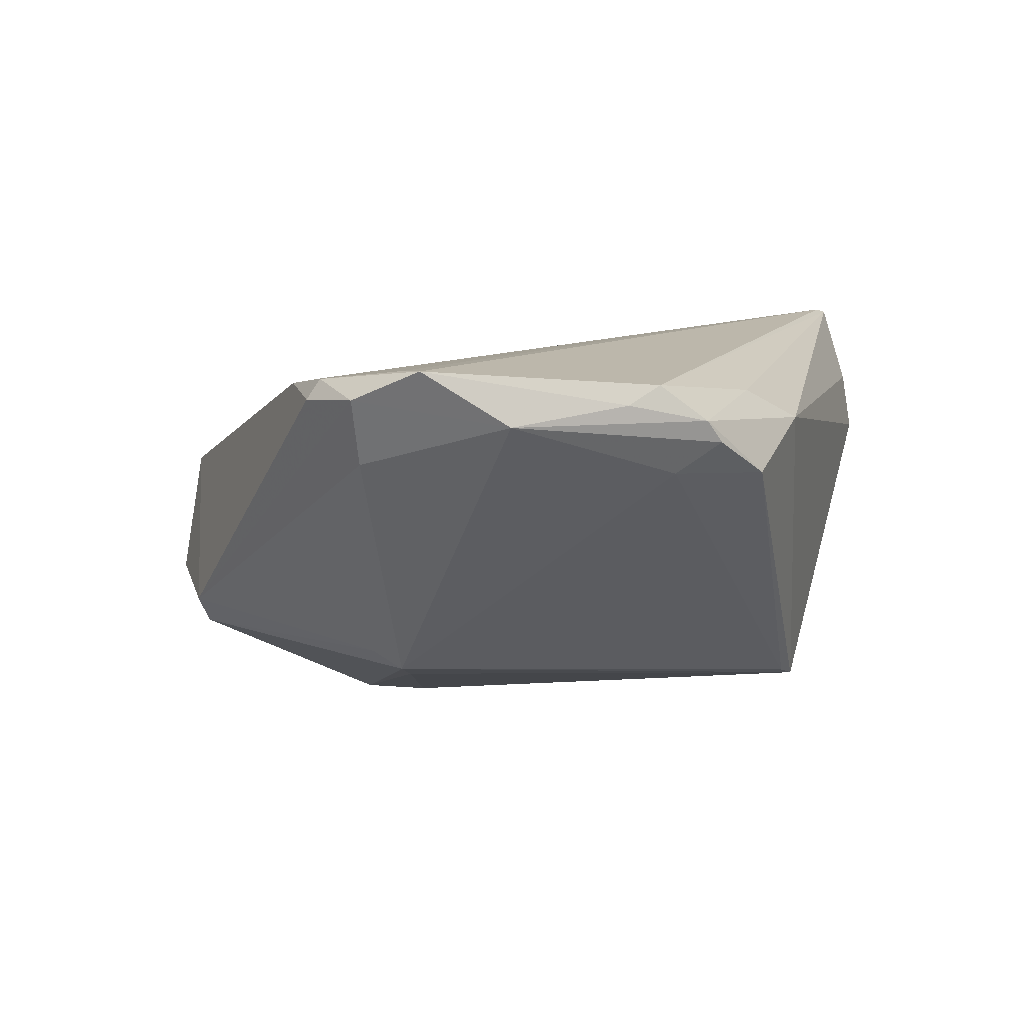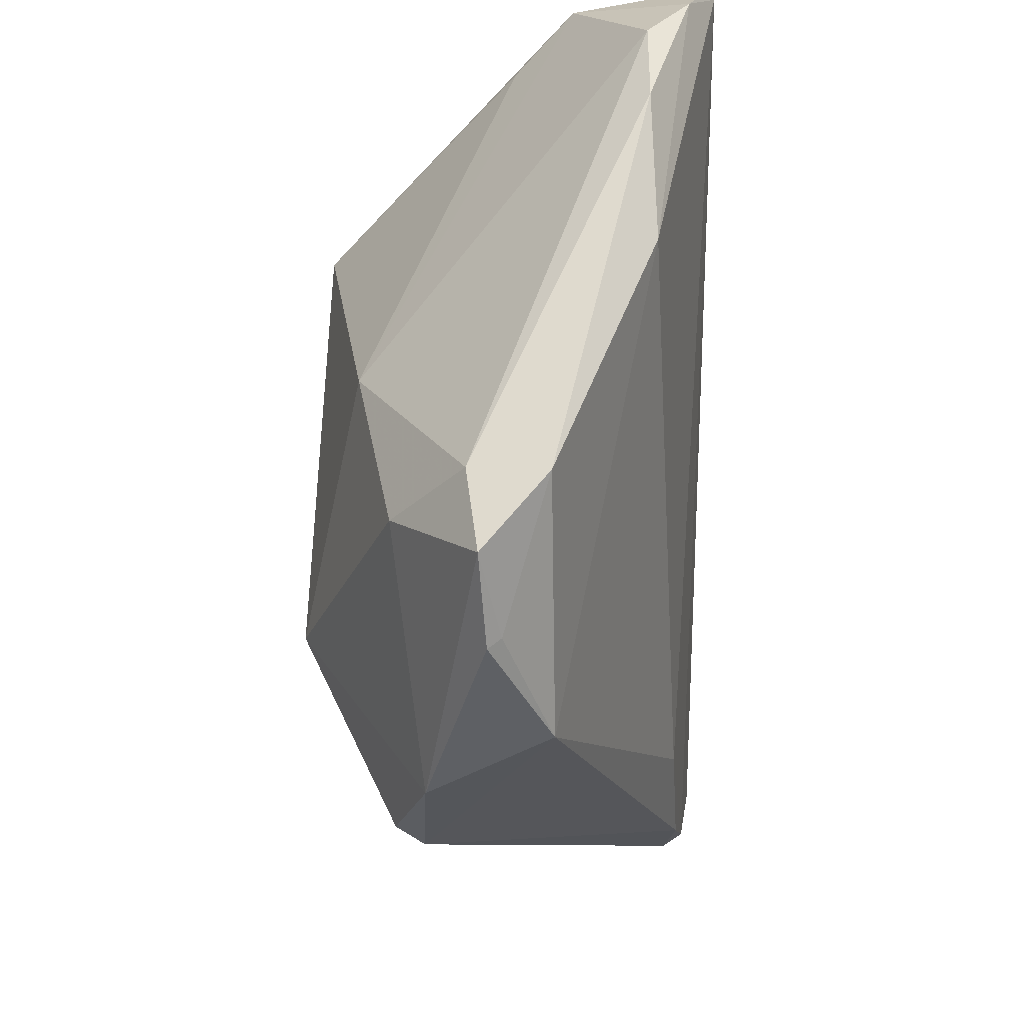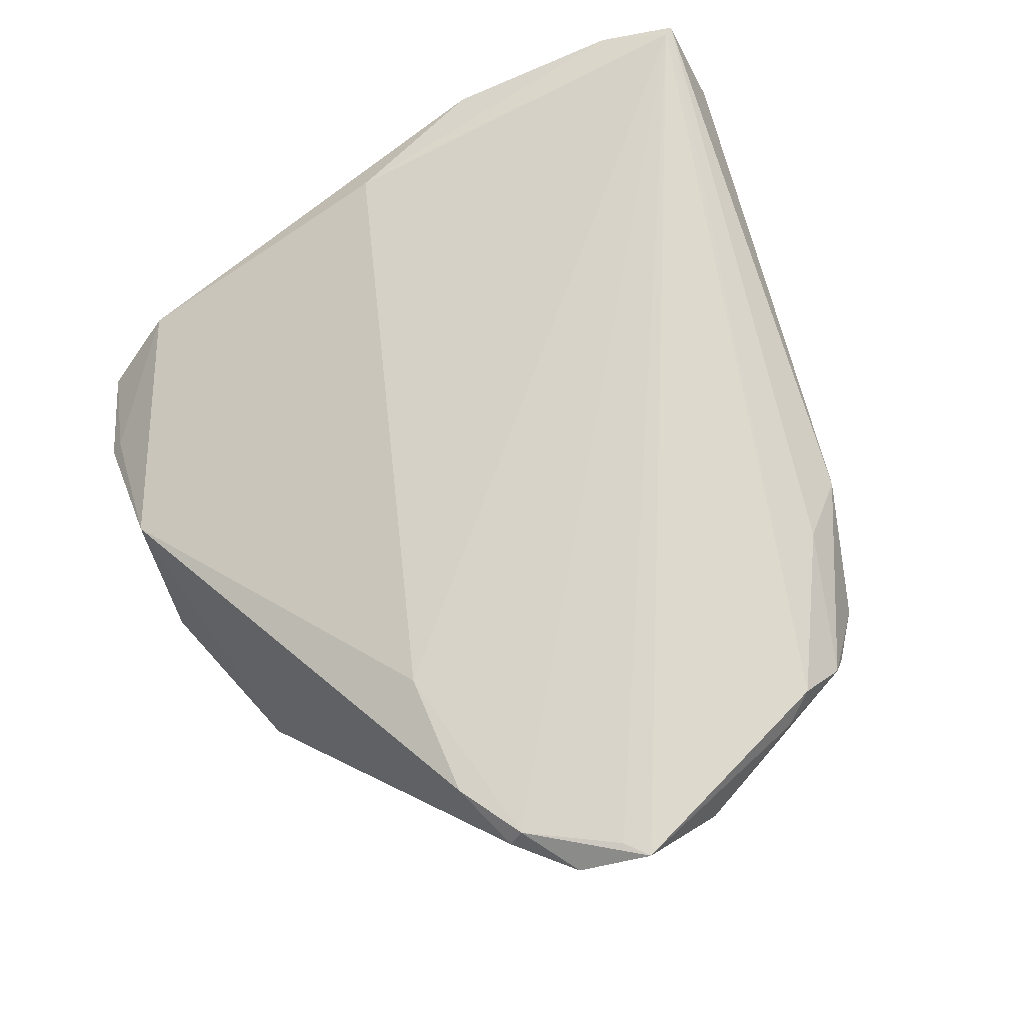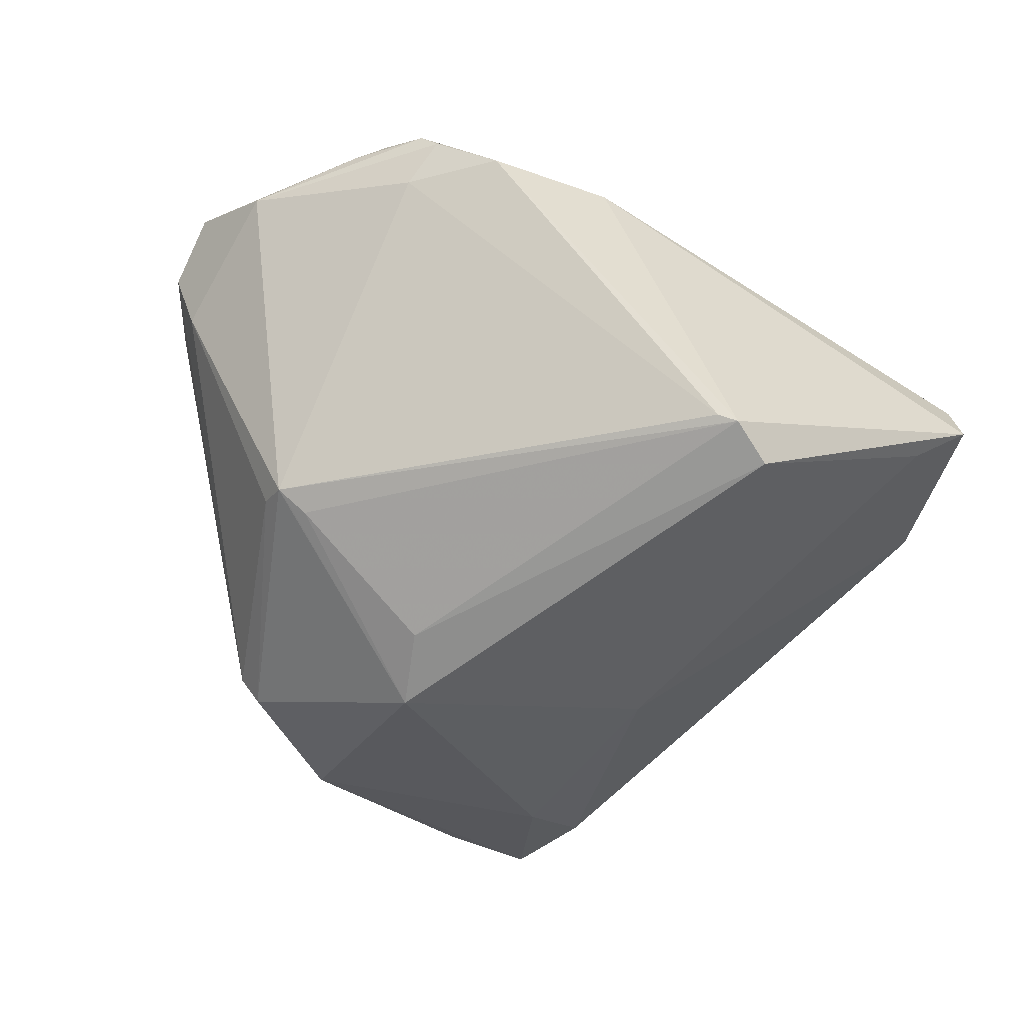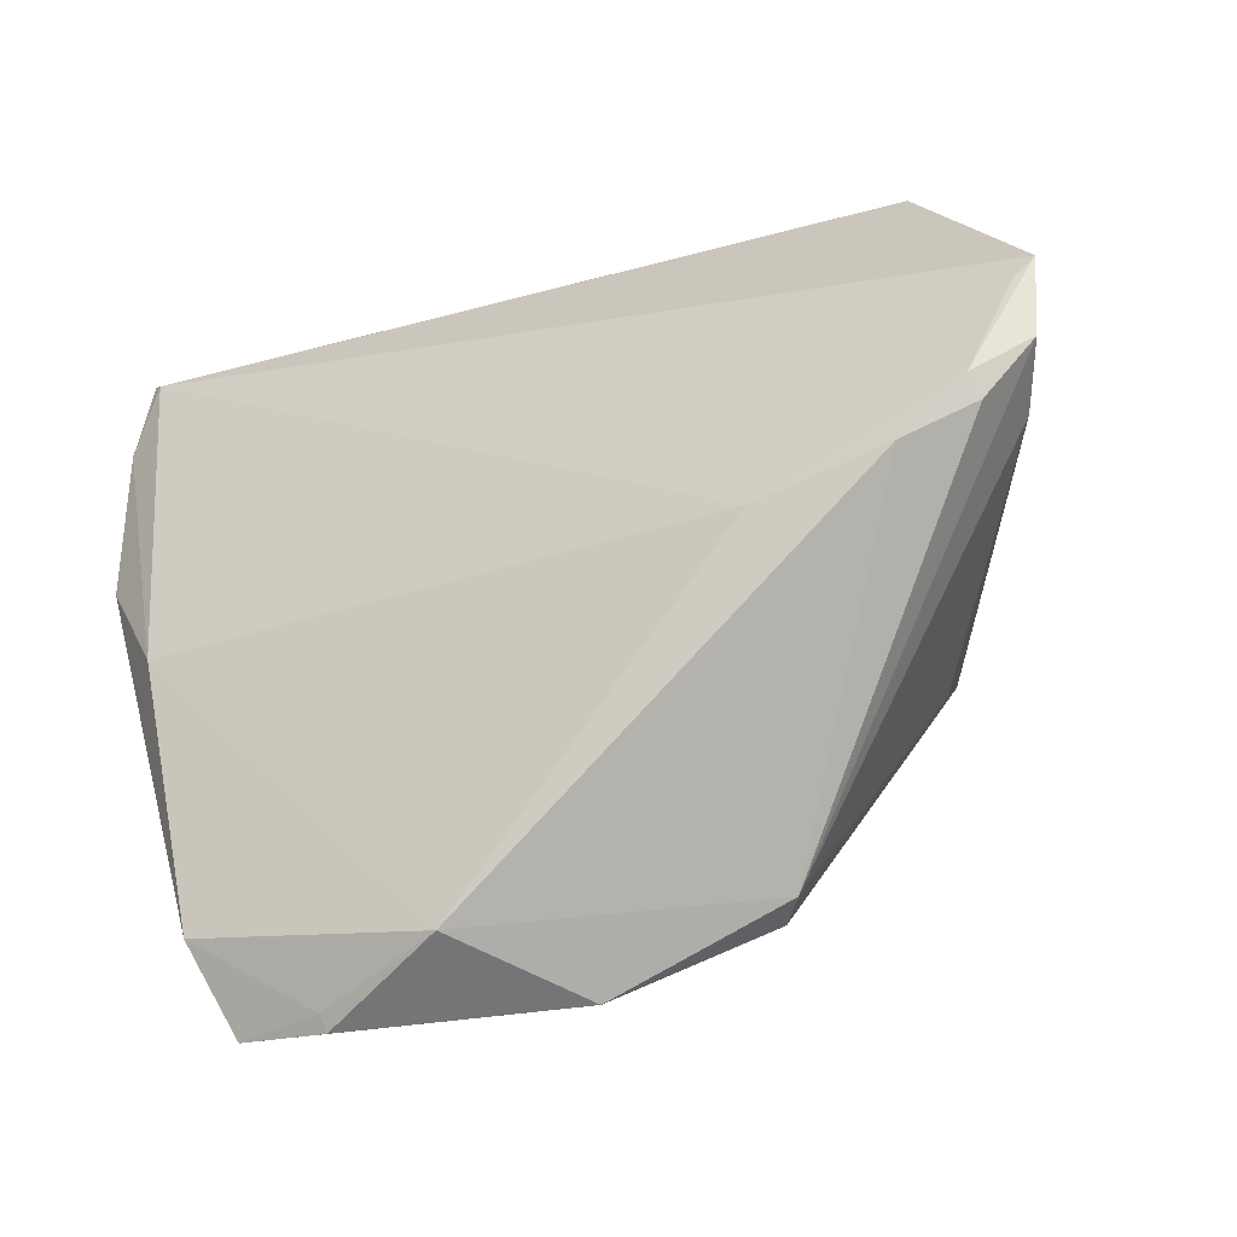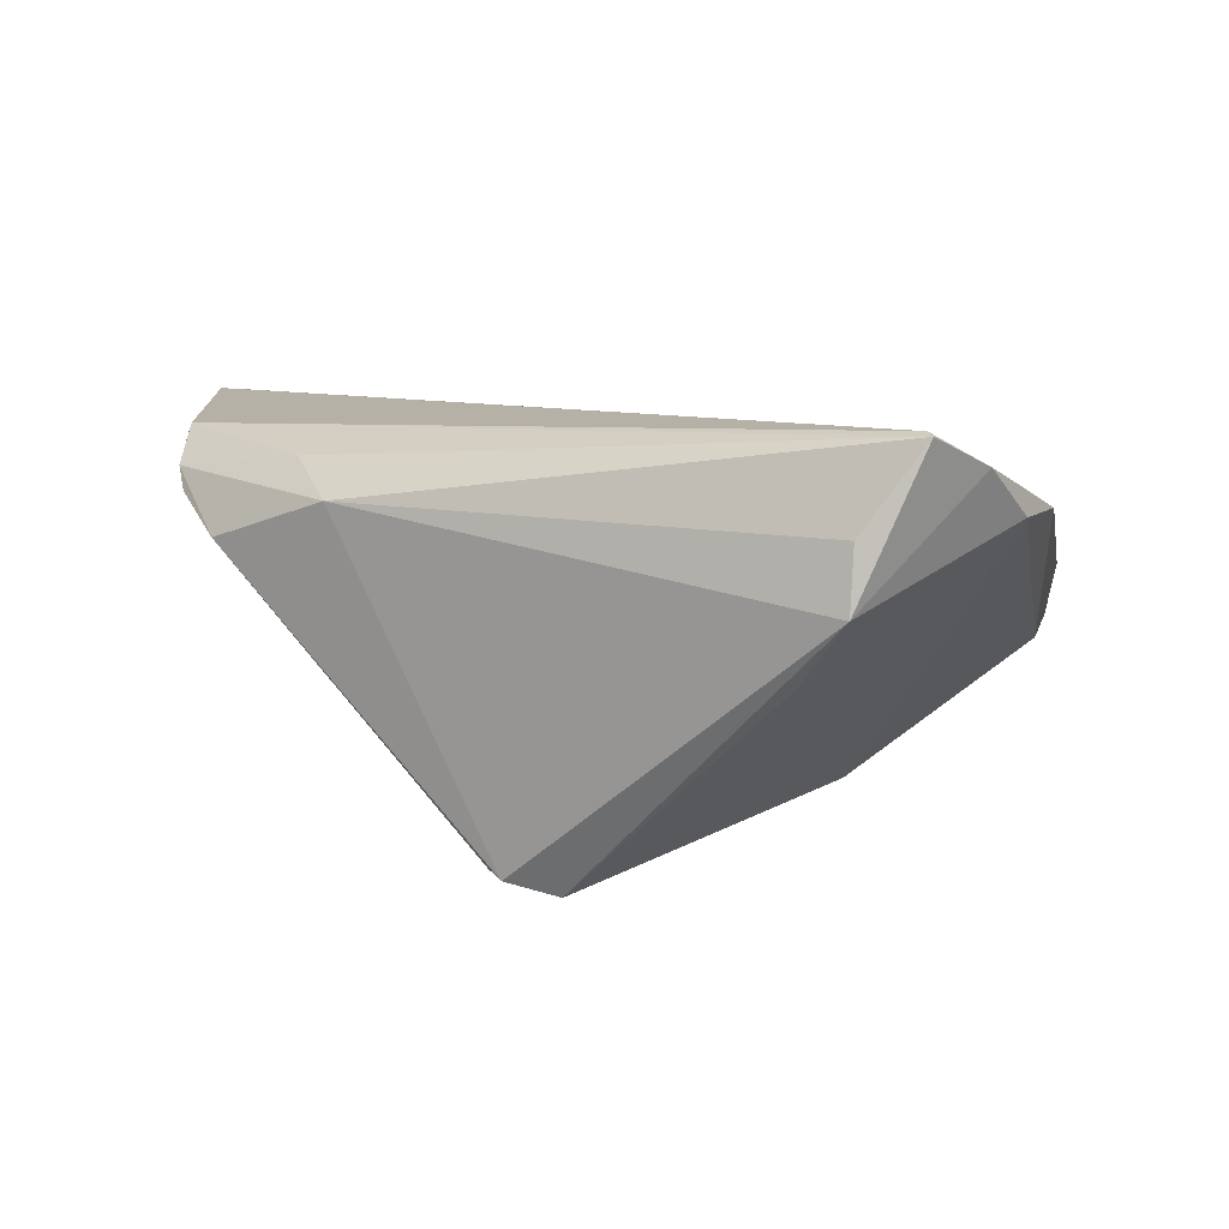
<metadata>
{"format":"obj","ext":"obj","renderer":"f3d","projection":"perspective","resolution":1024,"background":"white","views":[{"elev":9.6,"azim":96.2,"up":"+Z"},{"elev":-43.0,"azim":-90.2,"up":"+Y"},{"elev":72.3,"azim":67.1,"up":"+Z"},{"elev":-58.0,"azim":138.2,"up":"+Z"},{"elev":-56.5,"azim":23.4,"up":"+Y"},{"elev":7.9,"azim":-158.9,"up":"+Z"}]}
</metadata>
<code>
v -0.009933 0.04257 -0.02739
v -0.04767 0.0549 0.008734
v -0.04695 -0.05017 -0.004112
v 0.05902 -0.01469 0.02437
v 0.01298 -0.04604 -0.01565
v 0.04668 0.03143 0.02078
v -0.05349 -0.002412 0.01839
v -0.05928 0.04056 0.02422
v 0.0271 0.03654 0.02286
v 0.03547 -0.01211 -0.01717
v -0.03521 -0.0549 -0.003071
v -0.002951 0.04435 -0.02562
v -0.006742 -0.0549 -0.01095
v -0.04039 0.0496 0.0003584
v 0.05836 -0.008013 0.02822
v 0.05126 -0.02027 0.0263
v -0.03026 -0.004328 -0.02059
v 0.05162 0.02111 0.02328
v -0.01837 -0.0549 0.005226
v -0.0005699 0.04287 -0.02463
v -0.03572 -0.03479 -0.01524
v 0.04526 0.02718 0.01336
v 0.06146 -0.005229 0.02851
v 0.04849 0.02508 0.02571
v -0.06133 0.03145 0.01801
v -0.06146 0.0174 0.01784
v -0.03543 -0.0534 -0.001301
v 0.02478 -0.02579 0.02351
v 0.00123 -0.02287 -0.02851
v 0.01998 0.04371 0.01819
v -0.04767 0.05356 0.01712
v 0.0307 -0.01166 -0.01908
v -0.04821 -0.03771 -0.005678
v -0.05054 -0.04029 0.004497
v -0.05518 0.05023 0.02804
v 0.03489 -0.01632 -0.01476
v -0.05416 0.04893 0.02851
v 0.04504 0.03334 0.0177
v 0.05903 0.006277 0.02106
v 0.007664 -0.01318 -0.02713
v 0.01584 -0.04695 -0.01173
v 0.03795 0.03888 0.01267
v 0.04228 -0.02585 0.02474
v 0.05182 -0.02204 0.02357
v 0.03257 -0.01282 -0.01817
v 0.05511 -0.01434 0.01531
f 13 41 19
f 29 10 5
f 5 13 29
f 41 13 5
f 34 27 19
f 3 27 34
f 28 37 7
f 19 28 7
f 7 34 19
f 26 34 7
f 23 37 15
f 11 27 3
f 3 13 11
f 19 27 11
f 11 13 19
f 1 2 12
f 14 2 1
f 1 40 29
f 12 40 1
f 39 46 10
f 20 10 12
f 12 42 20
f 24 37 23
f 31 2 35
f 37 24 35
f 45 10 29
f 12 10 32
f 32 40 12
f 10 45 32
f 29 40 32
f 32 45 29
f 36 46 41
f 10 46 36
f 41 5 36
f 36 5 10
f 4 39 23
f 46 39 4
f 41 46 4
f 26 25 33
f 33 34 26
f 3 34 33
f 30 2 31
f 31 35 30
f 30 42 12
f 12 2 30
f 14 1 17
f 17 1 29
f 17 33 25
f 17 2 14
f 25 2 17
f 10 20 22
f 22 20 42
f 42 38 22
f 22 39 10
f 22 38 39
f 8 2 25
f 8 35 2
f 8 25 26
f 37 35 8
f 26 7 8
f 8 7 37
f 41 4 44
f 9 35 24
f 9 30 35
f 3 33 21
f 33 17 21
f 21 17 29
f 29 13 21
f 21 13 3
f 39 38 6
f 6 9 24
f 30 9 6
f 42 30 6
f 6 38 42
f 19 41 43
f 41 44 43
f 43 28 19
f 39 6 18
f 18 6 24
f 23 39 18
f 18 24 23
f 16 43 44
f 23 15 16
f 16 15 37
f 16 4 23
f 16 44 4
f 16 37 28
f 28 43 16

</code>
